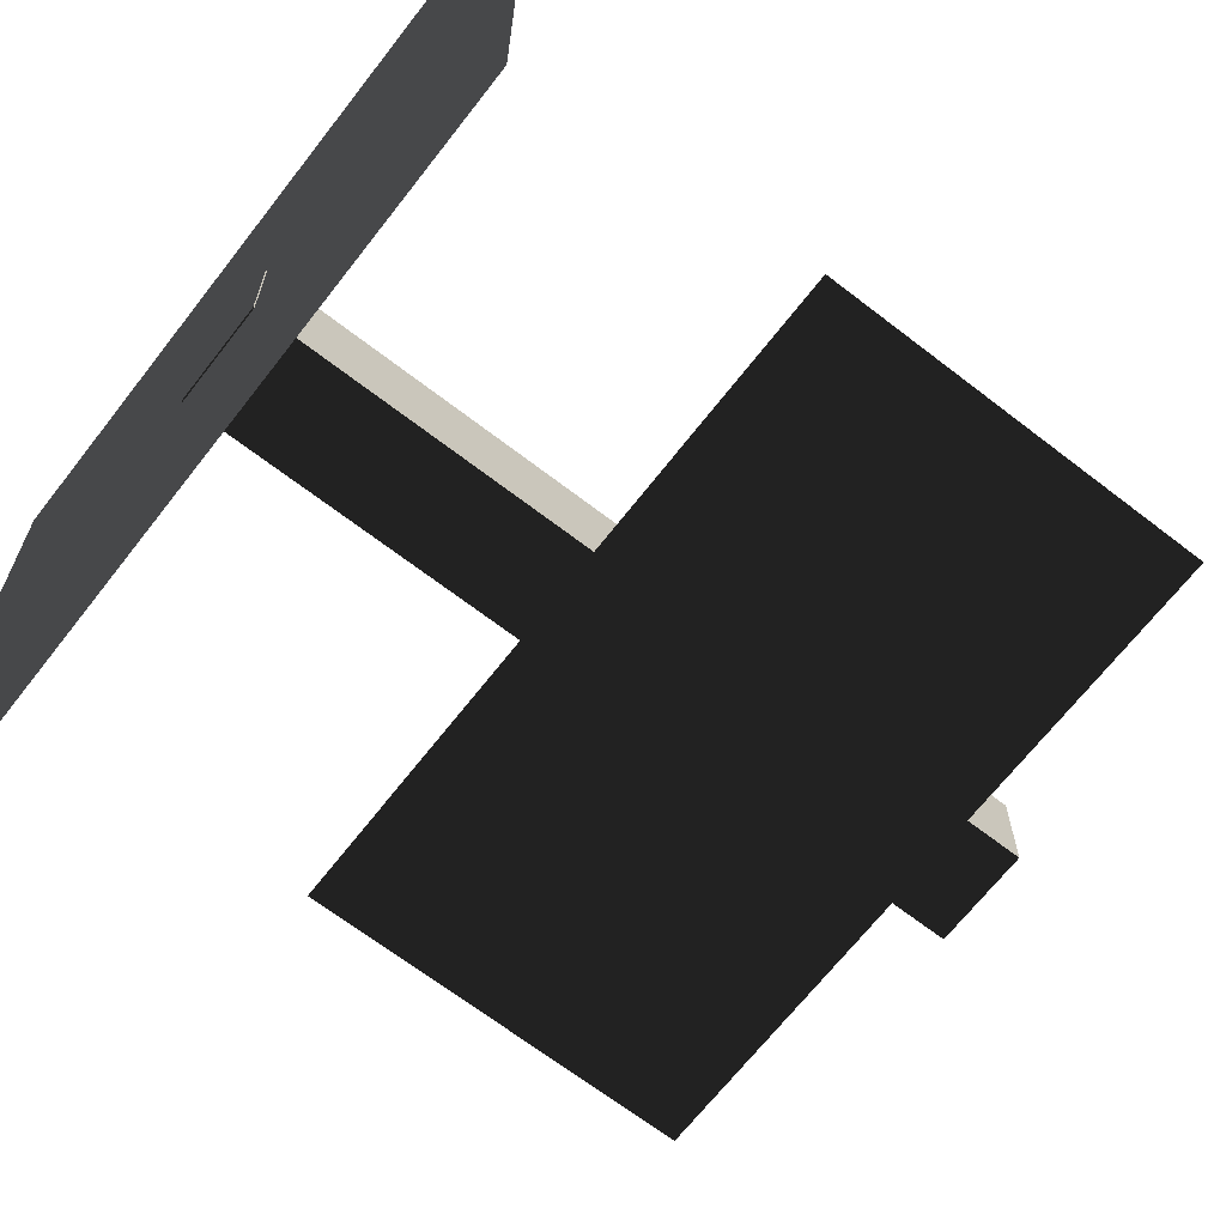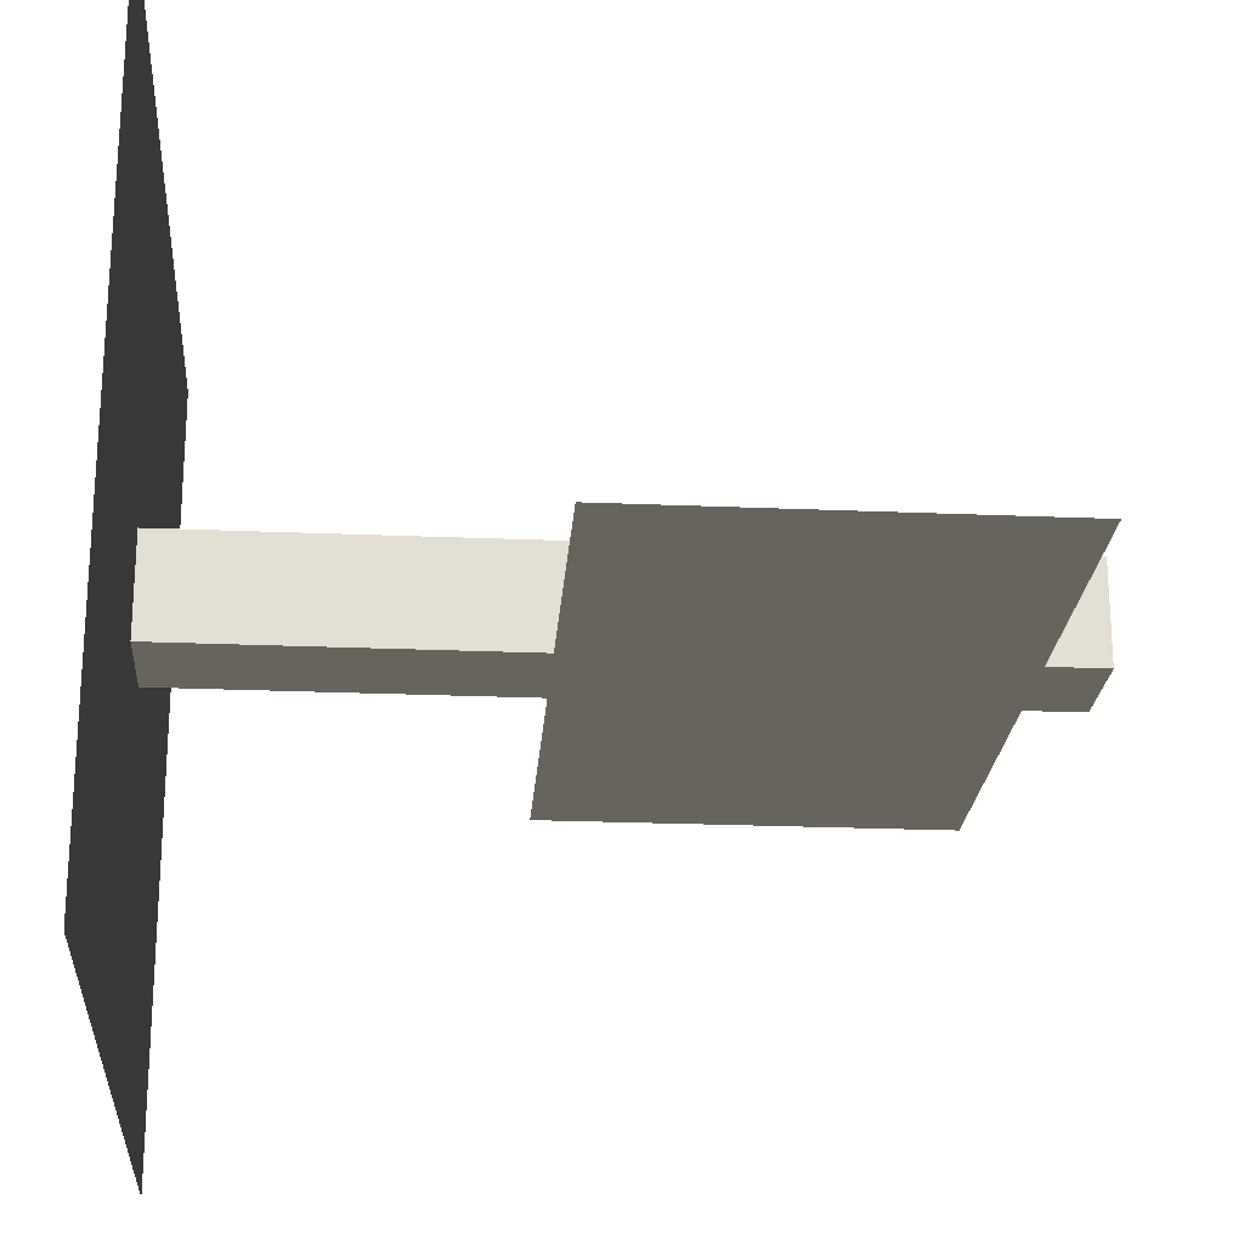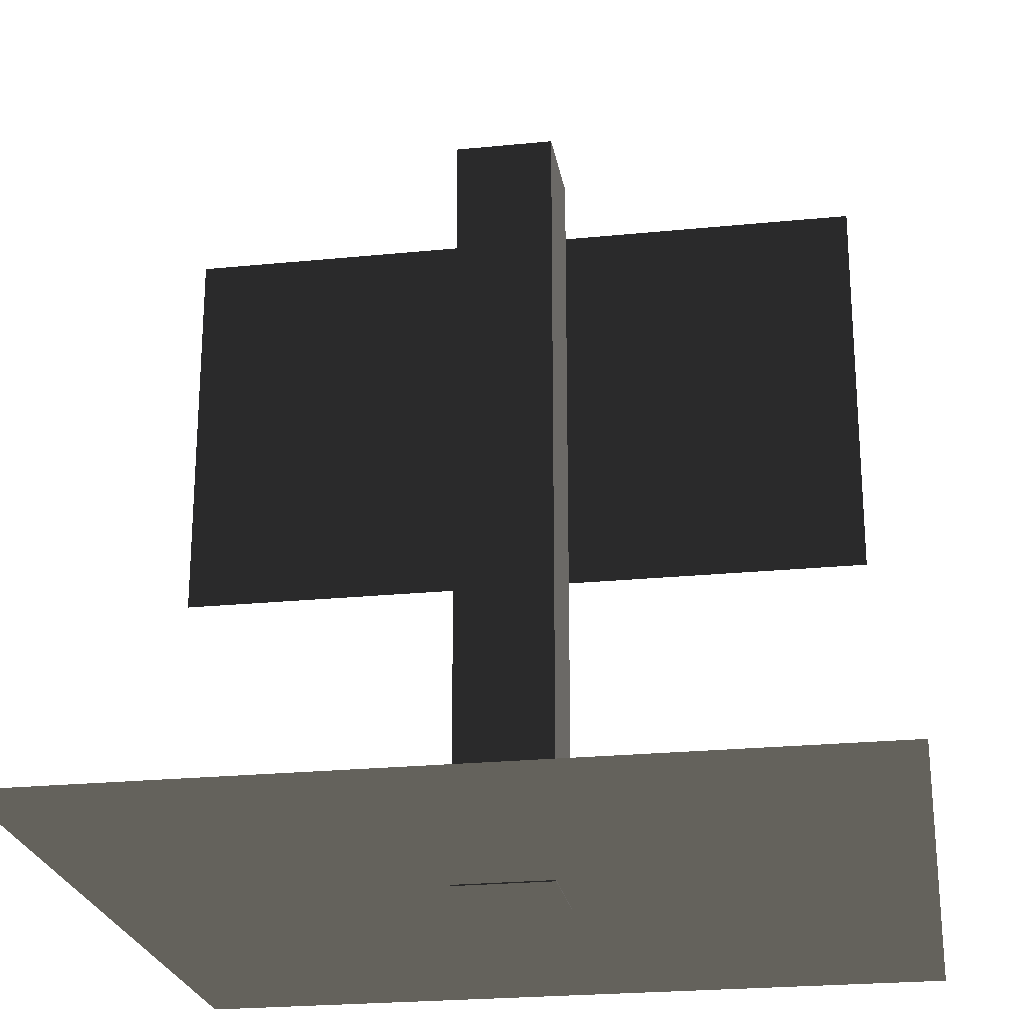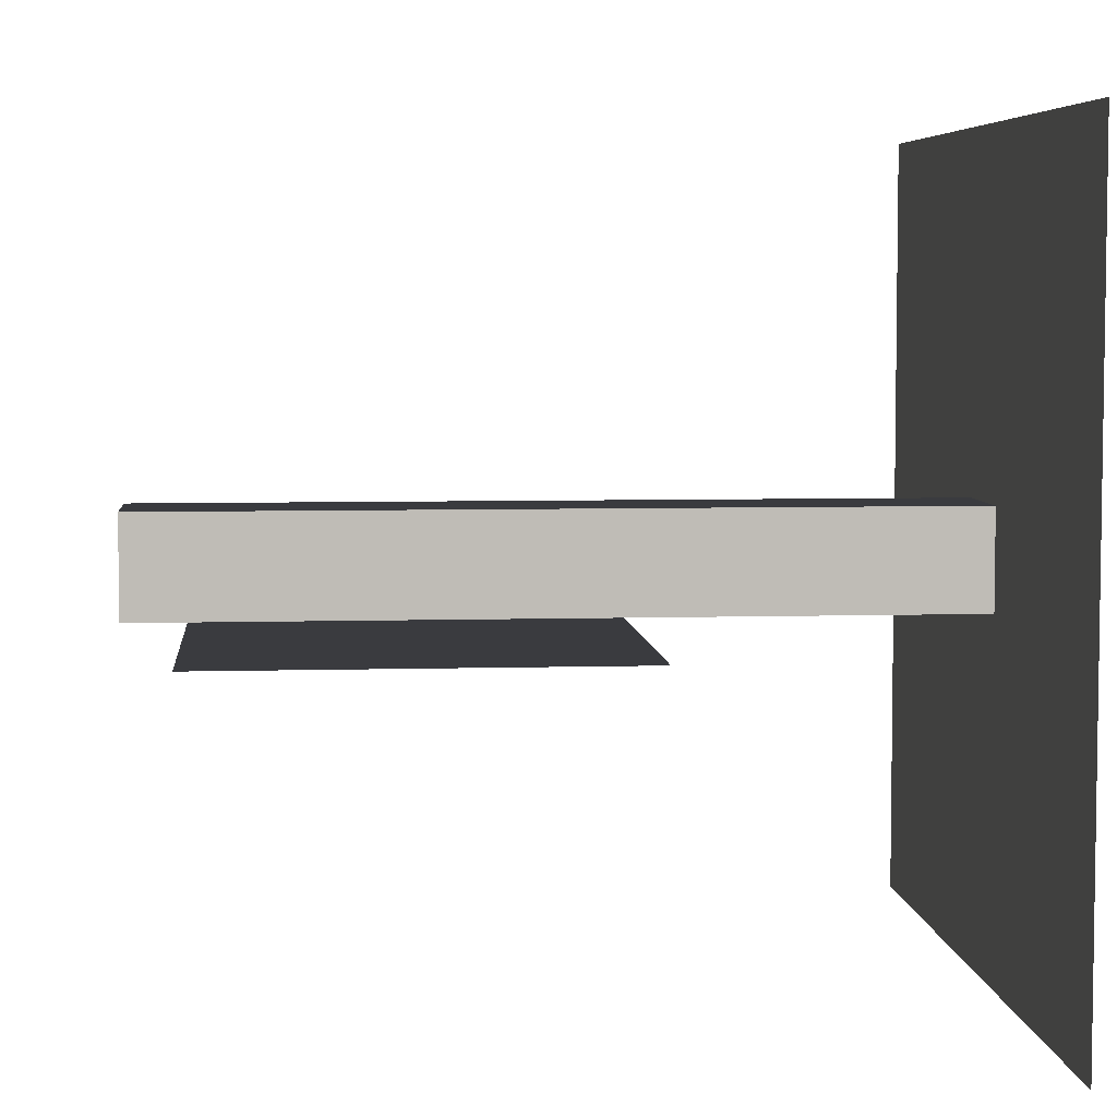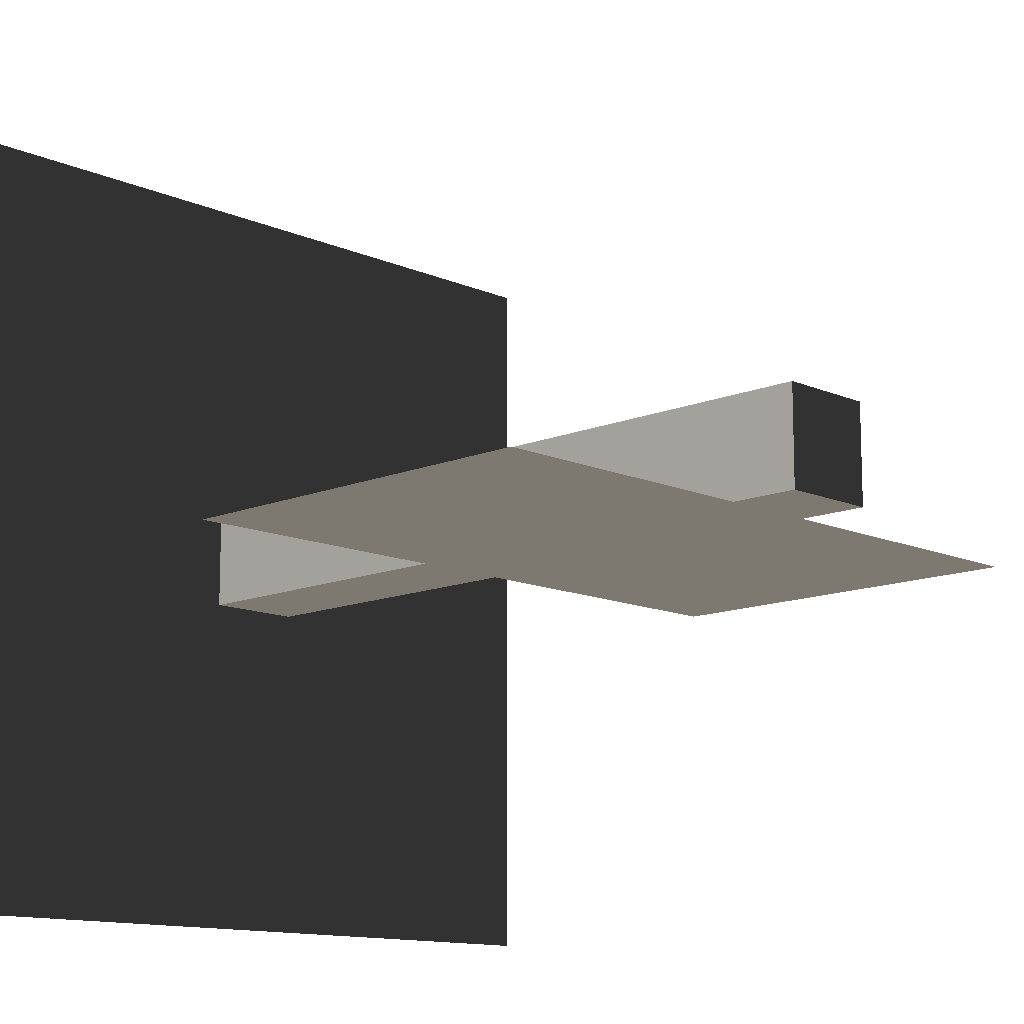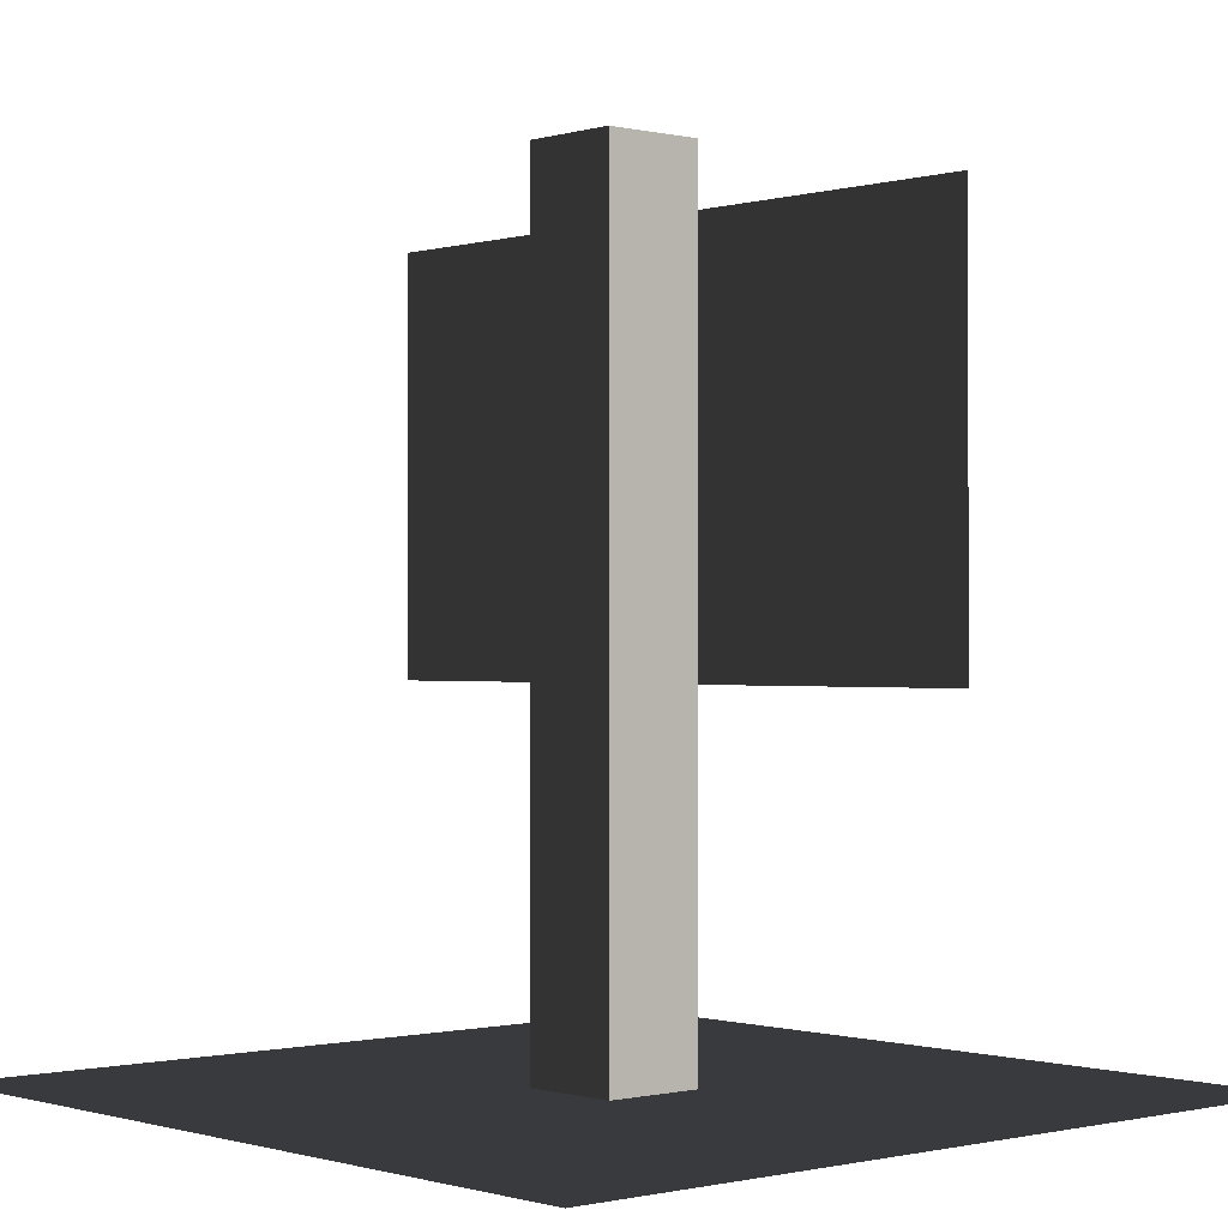
<metadata>
{"format":"obj","ext":"obj","renderer":"f3d","projection":"perspective","resolution":1024,"background":"white","views":[{"elev":-67.1,"azim":52.2,"up":"+Z"},{"elev":-22.7,"azim":85.8,"up":"+Z"},{"elev":-23.8,"azim":9.5,"up":"+Y"},{"elev":5.5,"azim":-95.2,"up":"+Z"},{"elev":-12.6,"azim":134.3,"up":"+Z"},{"elev":-0.5,"azim":48.3,"up":"+Y"}]}
</metadata>
<code>
v -0.7 -0.1214 -0.1078
v 0.7 -0.1214 -0.1078
v -0.7 0.6786 -0.1078
v 0.7 0.6786 -0.1078
v -0.1 -0.8025 -0.1
v -0.1 0.7975 -0.1
v -0.1 -0.8025 0.1
v -0.1 0.7975 0.1
v 0.1 -0.8025 -0.1
v 0.1 0.7975 -0.1
v 0.1 -0.8025 0.1
v 0.1 0.7975 0.1
v -0.8 -0.8 -0.8
v 0.8 -0.8 -0.8
v -0.8 -0.8 0.8
v 0.8 -0.8 0.8
f 2 3 1
f 6 7 5
f 8 11 7
f 12 9 11
f 10 5 9
f 11 5 7
f 8 10 12
f 14 15 13
f 2 4 3
f 6 8 7
f 8 12 11
f 12 10 9
f 10 6 5
f 11 9 5
f 8 6 10
f 14 16 15

</code>
